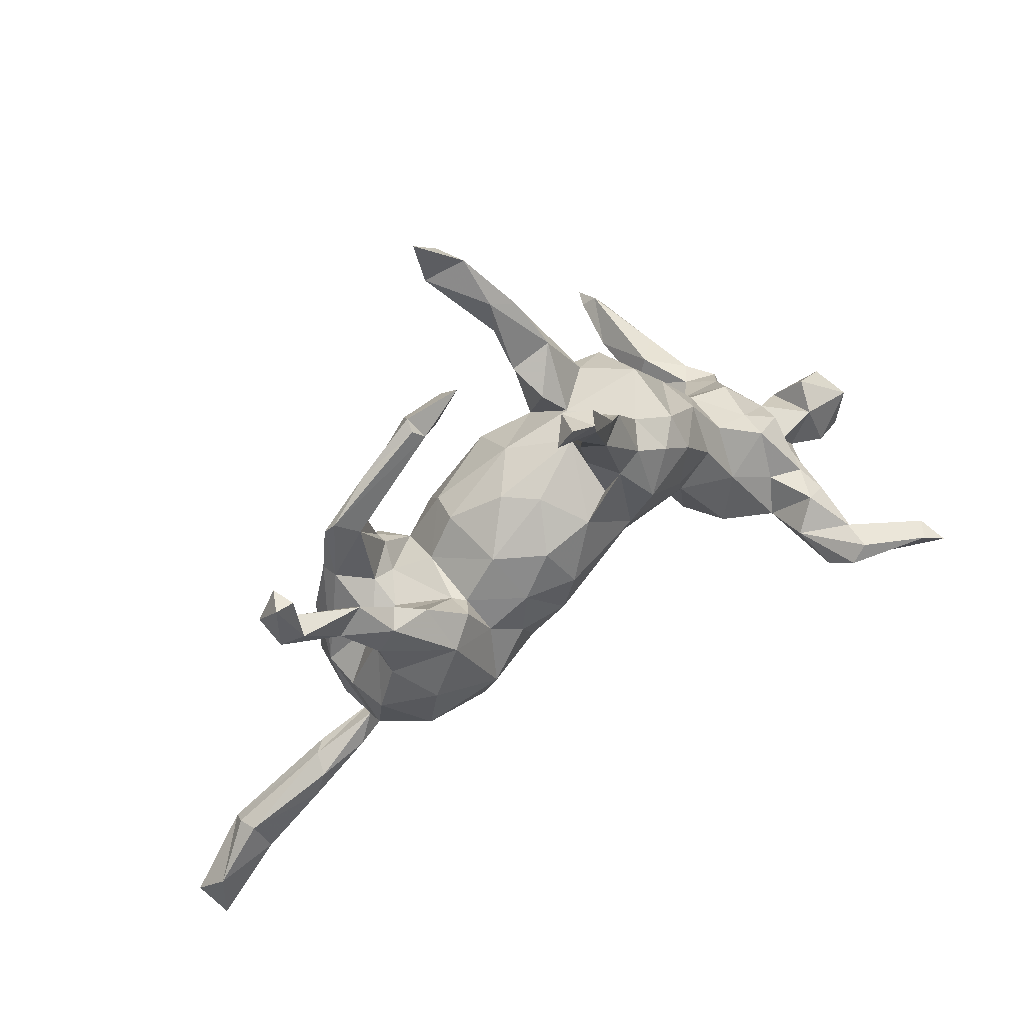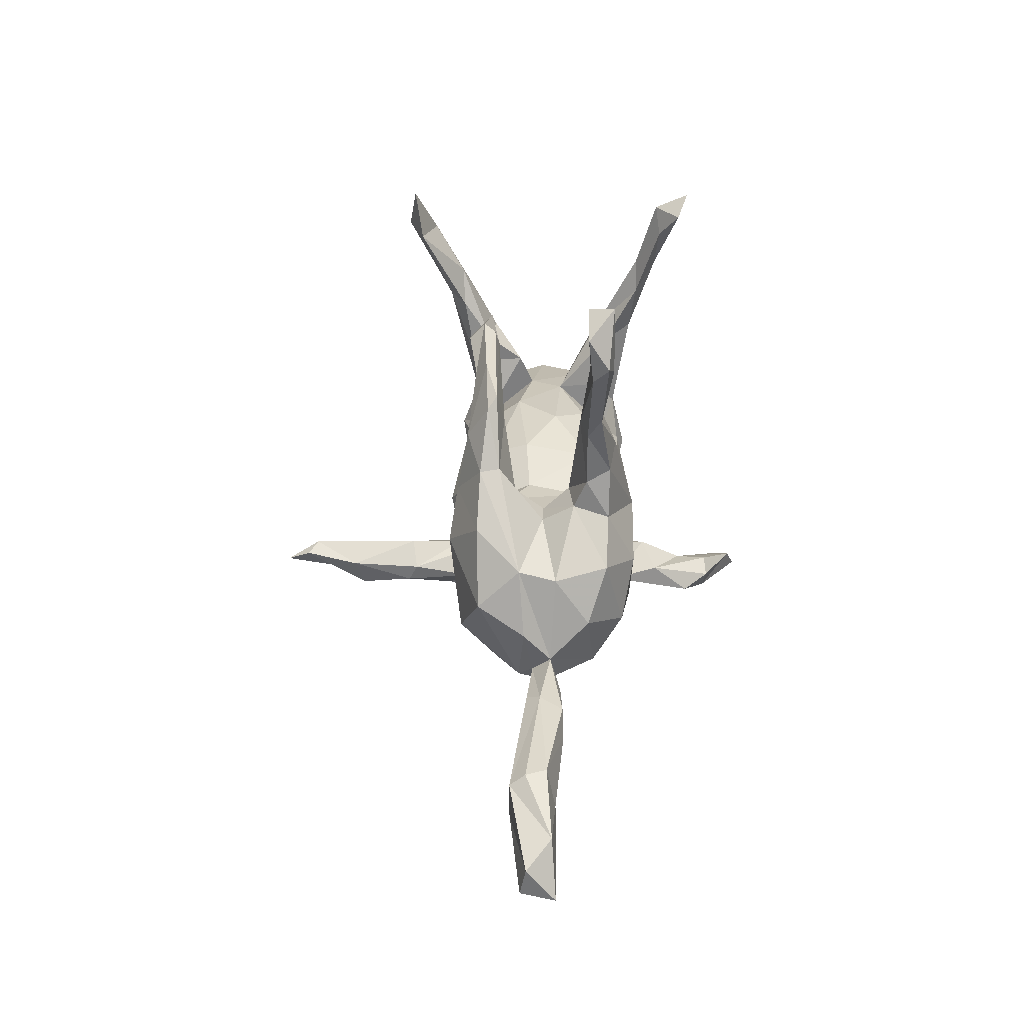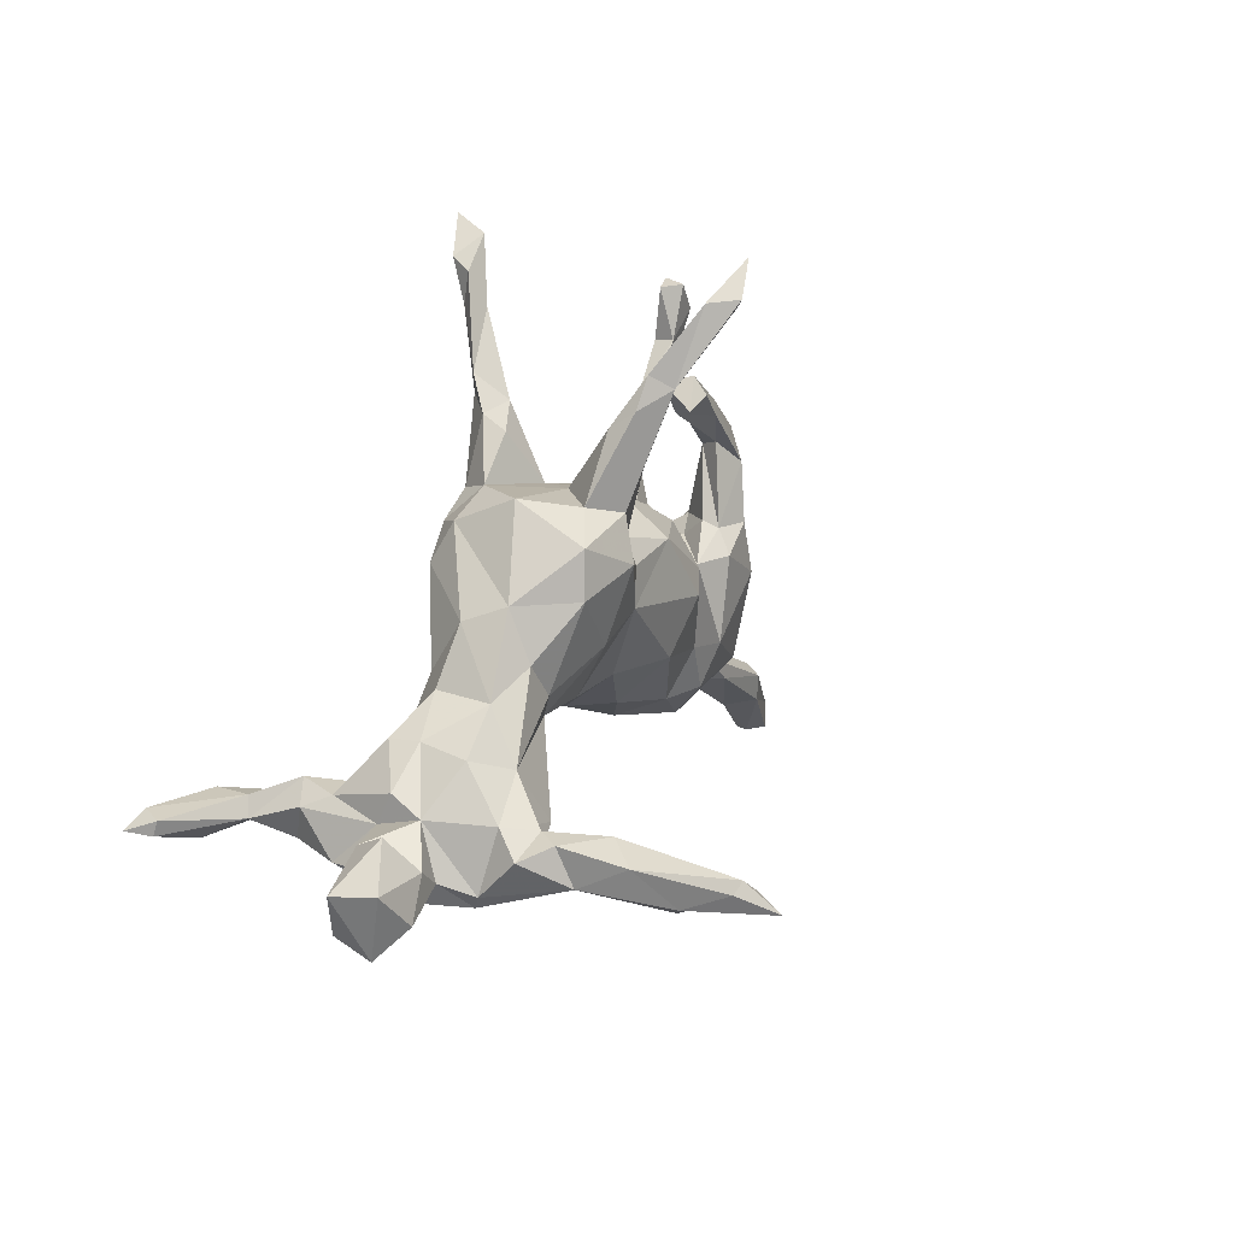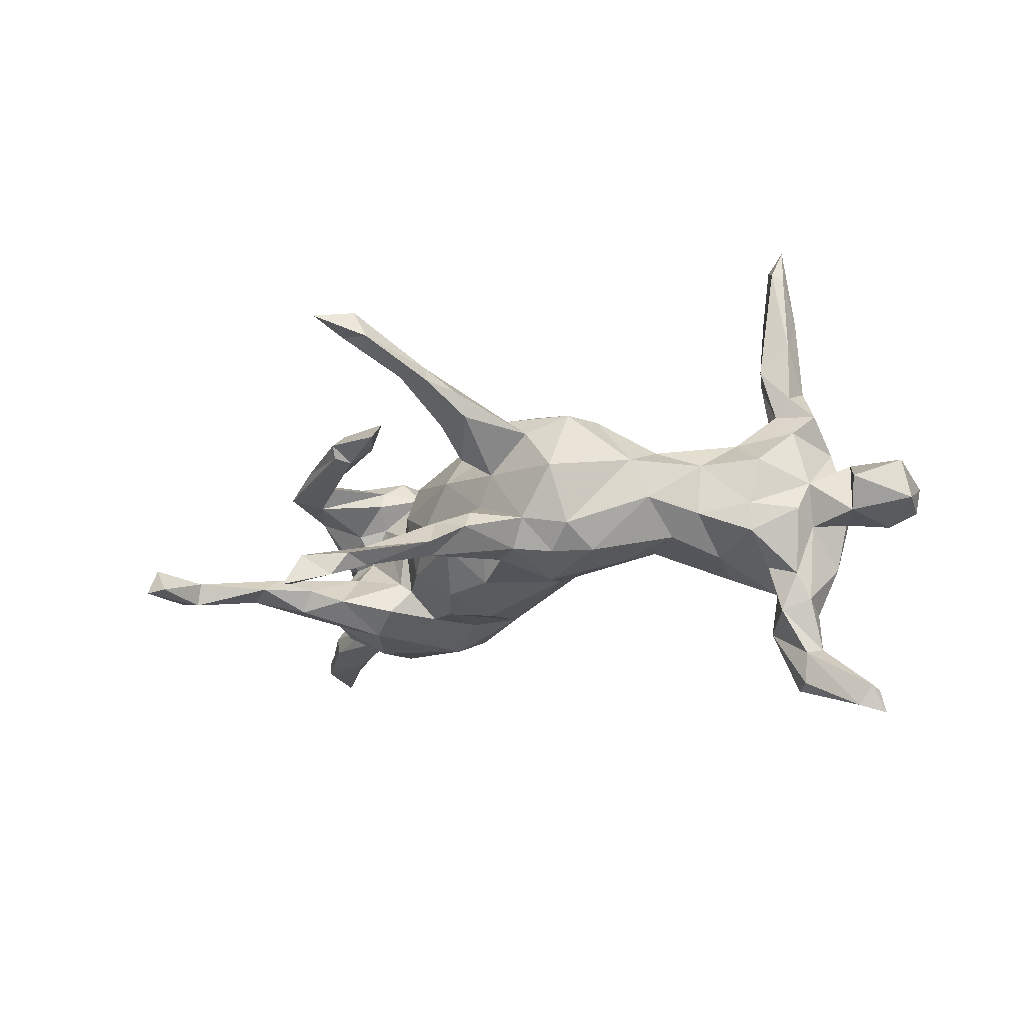
<metadata>
{"format":"obj","ext":"obj","renderer":"f3d","projection":"perspective","resolution":1024,"background":"white","views":[{"elev":49.4,"azim":142.7,"up":"+Y"},{"elev":1.1,"azim":90.4,"up":"+Y"},{"elev":26.5,"azim":-66.8,"up":"+Y"},{"elev":-22.7,"azim":-151.1,"up":"+Z"}]}
</metadata>
<code>
v 0.7071 -0.5213 0.0336
v 0.7074 -0.5318 -0.0165
v 0.6786 -0.5183 0.01141
v 0.6052 -0.4159 -0.01724
v 0.7298 -0.4873 0.02513
v 0.7023 -0.4466 -0.01114
v 0.5909 -0.4295 0.002247
v 0.6248 -0.4261 0.04822
v 0.6264 -0.3614 -0.004579
v 0.5117 -0.3292 -0.03016
v 0.6338 -0.3676 0.02574
v 0.4955 -0.2894 -0.0289
v 0.6276 -0.3833 0.04856
v 0.5097 -0.3342 0.03467
v 0.432 -0.3064 -0.003468
v 0.4143 -0.2696 -0.02692
v 0.4608 -0.2748 0.02397
v 0.3498 -0.2595 -0.005925
v 0.4845 -0.2728 0.004407
v 0.3195 -0.2526 0.03662
v 0.2643 -0.2578 -0.02431
v 0.3667 -0.2409 0.01529
v 0.2007 -0.2325 0.07484
v 0.3111 -0.2304 -0.07891
v 0.2122 -0.2166 -0.09803
v 0.4029 -0.1438 0.09792
v 0.1716 -0.2387 -0.03626
v 0.3849 -0.2251 -0.01196
v 0.4036 -0.169 -0.06937
v 0.4043 -0.1891 0.02856
v 0.1757 -0.1676 0.1226
v 0.2983 -0.1773 0.1261
v 0.338 -0.1648 -0.1231
v 0.04283 -0.1536 -0.04412
v 0.4183 -0.105 -0.01945
v 0.4145 -0.08489 -0.09674
v 0.08181 -0.1886 0.02667
v 0.1504 -0.09227 0.122
v 0.1284 -0.1719 0.08845
v -0.3914 -0.1857 -0.09446
v 0.3822 0.008009 -0.04756
v -0.3415 -0.1721 0.01098
v 0.3362 -0.07403 -0.1412
v -0.4444 -0.1918 0.03735
v -0.3484 -0.1785 -0.02448
v 0.3224 -0.04368 0.1434
v -0.4355 -0.1695 0.09219
v 0.1048 -0.1412 -0.09428
v -0.4495 -0.1937 -0.04092
v 0.4232 -0.09112 0.03556
v -0.02293 -0.1281 -0.003066
v 0.06629 -0.06614 -0.1261
v 0.02174 -0.132 0.05643
v -0.06869 -0.06197 -0.06414
v -0.5242 -0.1567 -0.001011
v -0.4885 -0.1653 0.08318
v -0.3617 -0.1634 0.1034
v 0.2153 -0.1325 -0.1394
v -0.4054 -0.1603 -0.2728
v -0.3988 -0.1122 0.345
v -0.4039 -0.1411 0.2438
v 0.4038 -0.02822 0.09957
v -0.4028 -0.1343 0.1332
v 0.2126 -0.1102 0.1379
v -0.4562 -0.1715 -0.118
v -0.4267 -0.1471 0.3298
v -0.3106 -0.1366 -0.09998
v -0.4414 -0.1482 0.1677
v -0.2686 -0.1286 -0.04051
v -0.1256 -0.04873 0.06152
v -0.3419 -0.1111 0.1207
v -0.2597 -0.111 0.04531
v -0.4523 -0.1247 0.3426
v -0.4909 -0.1552 -0.3113
v -0.6346 -0.1751 0.01302
v 0.3582 -0.01299 -0.000243
v -0.385 -0.1199 -0.2149
v -0.3893 -0.1397 -0.1396
v -0.4591 -0.125 0.2058
v 0.2066 -0.03068 -0.1123
v -0.5976 -0.1362 0.05113
v -0.6333 -0.1507 -0.0394
v -0.4432 -0.1042 0.4738
v -0.5136 -0.125 0.04184
v 0.3917 -0.008336 -0.1002
v -0.4216 -0.1329 -0.3134
v -0.4966 -0.1418 -0.1153
v -0.1011 -0.08846 0.008017
v 0.3156 0.003177 -0.001925
v -0.4586 -0.1437 -0.1866
v 0.1476 -0.07039 -0.1207
v -0.3878 -0.118 0.2296
v -0.5203 -0.1295 -0.04407
v 0.3237 0.03377 0.04176
v -0.4492 -0.08774 0.4114
v -0.5339 -0.09875 -0.363
v 0.2501 0.01237 0.1356
v -0.5612 -0.121 -0.3373
v 0.2143 0.007698 0.09925
v -0.2325 -0.0242 0.06203
v -0.4443 -0.103 -0.3114
v 0.413 0.06361 -0.102
v -0.4923 -0.08414 0.1403
v 0.2822 0.01785 0.05171
v -0.4059 -0.07038 0.2364
v -0.4638 -0.0558 0.1055
v -0.586 -0.1507 -0.05351
v -0.04858 -0.04776 0.0811
v -0.2172 -0.05452 0.02966
v 0.1471 0.02189 -0.1302
v -0.4293 -0.07057 0.1476
v -0.4225 -0.07225 -0.1932
v -0.4166 -0.08015 0.1153
v -0.4965 -0.1434 0.09082
v 0.3212 0.03552 0.1307
v -0.4686 -0.1252 -0.253
v 0.06336 0.02278 -0.148
v -0.4542 -0.08075 0.2776
v -0.2248 -0.05902 -0.02001
v 0.3227 0.03567 -0.04114
v 0.2444 0.02459 -0.05933
v -0.4506 -0.1003 -0.2616
v -0.5538 -0.06748 -0.04498
v -0.4208 -0.09352 0.4346
v -0.4353 -0.0723 0.4184
v -0.6486 -0.08474 -0.03609
v -0.5713 -0.1161 -0.3763
v 0.2272 0.0392 0.01959
v -0.4552 -0.07047 0.1782
v 0.2951 0.01279 -0.1408
v -0.5568 -0.09923 -0.3324
v -0.4517 -0.07136 -0.1344
v 0.2709 0.04314 0.1101
v -0.4661 -0.09085 -0.1755
v 0.2722 0.05036 0.08376
v 0.2253 0.01901 -0.07423
v -0.4013 -0.07557 -0.114
v 0.2509 0.04315 -0.1138
v -0.4744 -0.03486 -0.03781
v -0.4798 -0.08076 -0.05668
v 0.4053 0.04453 -0.06688
v -0.2242 -0.01688 -0.07693
v 0.04533 -0.05769 0.1265
v -0.6387 -0.07635 0.02836
v -0.5473 -0.09007 0.04084
v 0.3895 0.1056 -0.1109
v 0.3819 0.06433 0.06537
v 0.3856 0.05985 0.09478
v -0.5708 -0.03618 1.4e-05
v -0.3286 -0.04405 -0.09398
v 0.04914 0.1226 0.1213
v 0.4522 0.1128 -0.06697
v -0.4257 0.00474 0.0443
v 0.1742 0.0865 -0.07624
v 0.3683 0.1177 -0.07964
v 0.1013 0.01756 0.1468
v -0.05912 0.06434 0.1177
v 0.1521 0.03389 0.1267
v -0.1339 0.04125 0.1068
v -0.4878 -0.05515 0.00968
v 0.3336 0.1425 0.05839
v 0.3193 0.09249 -0.09877
v -0.3739 -0.0257 0.0888
v -0.1959 0.03842 -0.1022
v -0.281 0.03575 -0.07667
v 0.4718 0.1343 -0.08751
v -0.4052 0.001195 -0.07574
v -0.407 0.006307 -0.02978
v -0.2422 0.01274 0.07387
v 0.1696 0.09225 0.0782
v -0.04377 0.1208 0.1125
v -0.3379 0.04001 0.03609
v -0.33 0.03989 -0.04597
v 0.5785 0.2045 -0.0946
v 0.3836 0.1552 0.08313
v 0.4206 0.1356 -0.05645
v 0.3482 0.1175 0.1144
v 0.5588 0.1897 -0.0718
v 0.1033 0.09176 -0.1252
v 0.3735 0.1759 0.06939
v 0.4309 0.167 -0.08145
v 0.06308 0.1772 0.03634
v 0.2713 0.2165 0.1029
v 0.07404 0.1562 -0.06941
v -0.07706 0.04103 -0.1181
v 0.1175 0.1512 -0.02336
v -0.0999 0.113 -0.1426
v -0.03005 0.1375 -0.1048
v 0.1843 0.1039 0.02399
v -0.2707 0.06727 0.06204
v 0.02146 0.1179 -0.1274
v 0.5426 0.206 -0.1031
v 0.5323 0.2145 -0.06894
v 0.3137 0.1578 0.08711
v 0.3046 0.2263 0.08653
v 0.5521 0.2886 -0.09897
v -0.1914 0.1461 -0.1196
v -0.09804 0.1487 0.1326
v -0.1979 0.134 0.1063
v -0.2774 0.1154 -0.03367
v 0.5926 0.2463 -0.06517
v -0.00329 0.2086 -0.08733
v -0.1375 0.1836 -0.1248
v -0.03119 0.1526 0.09324
v 0.2165 0.2835 0.07386
v -0.01608 0.2048 -0.03301
v -0.2579 0.1394 0.02573
v 0.5832 0.2937 -0.1023
v -0.1758 0.2055 -0.09042
v -0.1774 0.1997 0.09757
v 0.1601 0.2587 0.08609
v -0.01198 0.2481 0.1097
v 0.2035 0.2744 0.1143
v 0.1962 0.2658 0.06759
v -0.1137 0.2264 0.06856
v -0.04397 0.2159 0.01426
v -0.1683 0.2487 -0.004969
v -0.04399 0.2833 -0.07633
v 0.2127 0.2967 0.09122
v -0.1092 0.2314 -0.07828
v 0.1299 0.2774 0.119
v -0.04833 0.3056 -0.1077
v -0.04459 0.1847 -0.1226
v 0.5643 0.2942 -0.06613
v -0.08226 0.2103 -0.1195
v -0.06848 0.2073 0.1079
v -0.04606 0.342 0.1122
v 0.005133 0.3077 -0.0929
v 0.1241 0.3159 0.08009
v 0.02563 0.2801 -0.1062
v -0.00908 0.2526 0.03429
v 0.009726 0.2858 0.08595
v -0.00662 0.3652 0.1512
v -0.05199 0.315 0.07622
v 0.06402 0.3614 -0.157
v 0.02131 0.4004 0.1305
v 0.009361 0.3091 -0.1477
v 0.01714 0.3432 0.1273
v -0.02096 0.3852 0.119
v -0.008936 0.3451 -0.1397
v 0.07262 0.409 -0.1567
v 0.06475 0.4096 -0.1876
v 0.0982 0.4473 0.195
v 0.06913 0.4567 -0.1825
v 0.1281 0.4484 -0.1924
v 0.0925 0.4663 -0.2166
v 0.15 0.5091 -0.236
v 0.0392 0.4714 0.1738
v 0.05927 0.4759 0.2169
v 0.1307 0.4917 -0.187
v 0.1637 0.4707 -0.2209
v 0.1096 0.5168 0.2064
f 169 100 159
f 70 159 100
f 199 169 159
f 163 100 169
f 204 171 151
f 157 151 171
f 182 204 151
f 198 171 204
f 151 156 158
f 38 158 156
f 170 151 158
f 157 156 151
f 157 70 108
f 51 108 70
f 143 157 108
f 159 70 157
f 103 129 111
f 105 111 129
f 106 103 111
f 79 129 103
f 163 106 111
f 114 103 106
f 175 177 148
f 115 148 177
f 147 175 148
f 195 177 175
f 194 133 177
f 115 177 133
f 183 194 177
f 161 133 194
f 195 183 177
f 211 194 183
f 99 170 158
f 182 151 170
f 189 182 170
f 143 156 157
f 198 157 171
f 159 157 198
f 199 159 198
f 190 169 199
f 210 199 198
f 180 195 175
f 219 183 195
f 226 198 204
f 226 210 198
f 207 199 210
f 163 169 190
f 207 190 199
f 214 194 211
f 213 211 183
f 205 219 195
f 213 183 219
f 221 213 219
f 221 211 213
f 229 211 221
f 212 226 204
f 231 212 204
f 233 226 212
f 215 210 226
f 217 210 215
f 227 215 226
f 217 207 210
f 229 221 219
f 214 229 219
f 214 211 229
f 238 212 232
f 231 232 212
f 236 238 232
f 233 212 238
f 227 226 233
f 236 232 234
f 231 234 232
f 239 236 234
f 243 238 236
f 187 197 203
f 209 203 197
f 225 187 203
f 164 197 187
f 223 185 187
f 164 187 185
f 225 223 187
f 191 185 223
f 191 117 185
f 52 185 117
f 179 117 191
f 184 179 191
f 110 117 179
f 140 134 87
f 90 87 134
f 93 140 87
f 132 134 140
f 65 87 90
f 116 90 134
f 132 137 112
f 78 112 137
f 134 132 112
f 167 137 132
f 116 134 112
f 110 52 117
f 54 185 52
f 91 52 110
f 154 110 179
f 48 52 91
f 80 91 110
f 78 65 90
f 49 87 65
f 78 77 112
f 122 112 77
f 59 77 78
f 40 65 78
f 59 78 90
f 116 59 90
f 130 58 80
f 91 80 58
f 138 130 80
f 43 58 130
f 33 58 43
f 85 43 130
f 25 58 33
f 36 33 43
f 247 246 250
f 244 250 246
f 251 247 250
f 251 246 247
f 242 246 251
f 86 77 59
f 122 116 112
f 131 116 122
f 101 122 77
f 116 74 59
f 86 59 74
f 98 74 116
f 101 77 86
f 96 131 122
f 101 96 122
f 127 131 96
f 86 96 101
f 98 116 131
f 127 98 131
f 127 74 98
f 74 127 96
f 86 74 96
f 22 18 15
f 16 15 18
f 17 22 15
f 20 18 22
f 28 16 18
f 10 15 16
f 14 17 15
f 19 22 17
f 94 76 89
f 41 89 76
f 104 94 89
f 147 76 94
f 88 51 70
f 100 88 70
f 54 51 88
f 228 206 230
f 202 230 206
f 235 228 230
f 218 206 228
f 217 209 207
f 200 207 209
f 220 209 217
f 172 207 200
f 197 200 209
f 217 216 220
f 206 220 216
f 215 216 217
f 203 209 220
f 8 3 1
f 2 1 3
f 5 8 1
f 7 3 8
f 2 5 1
f 13 8 5
f 6 13 5
f 14 8 13
f 14 7 8
f 15 7 14
f 17 14 13
f 30 26 20
f 32 20 26
f 22 30 20
f 50 26 30
f 46 32 26
f 23 20 32
f 21 20 23
f 31 23 32
f 28 50 30
f 62 26 50
f 39 37 23
f 27 23 37
f 31 39 23
f 53 37 39
f 143 53 39
f 51 37 53
f 148 62 50
f 46 26 62
f 38 143 39
f 108 53 143
f 108 51 53
f 34 37 51
f 57 44 42
f 55 42 44
f 72 57 42
f 47 44 57
f 63 47 57
f 56 44 47
f 55 44 56
f 68 56 47
f 147 50 76
f 35 76 50
f 148 50 147
f 119 72 42
f 100 57 72
f 109 100 72
f 71 57 100
f 84 55 56
f 84 56 114
f 79 114 56
f 160 84 114
f 81 55 84
f 10 16 12
f 28 12 16
f 9 10 12
f 7 15 10
f 19 17 13
f 11 19 13
f 19 9 12
f 28 19 12
f 11 9 19
f 4 10 9
f 6 9 11
f 6 11 13
f 7 10 4
f 6 4 9
f 3 7 4
f 2 4 6
f 2 3 4
f 2 6 5
f 93 55 107
f 75 107 55
f 123 93 107
f 87 55 93
f 49 55 87
f 123 140 93
f 49 42 55
f 42 45 69
f 67 69 45
f 119 42 69
f 49 45 42
f 109 72 119
f 142 119 69
f 67 142 69
f 54 119 142
f 109 119 88
f 54 88 119
f 100 109 88
f 34 51 54
f 35 41 76
f 120 89 41
f 40 45 49
f 27 37 34
f 36 41 35
f 28 35 50
f 48 27 34
f 29 35 28
f 22 28 30
f 24 29 28
f 36 35 29
f 21 23 27
f 25 21 27
f 18 20 21
f 24 18 21
f 19 28 22
f 24 28 18
f 48 34 54
f 38 39 31
f 64 31 32
f 46 64 32
f 38 31 64
f 237 223 225
f 162 146 130
f 102 130 146
f 138 162 130
f 155 146 162
f 162 121 120
f 89 120 121
f 155 162 120
f 138 121 162
f 176 155 120
f 139 167 132
f 150 137 167
f 193 176 178
f 152 178 176
f 201 193 178
f 181 176 193
f 146 166 102
f 152 102 166
f 181 166 146
f 174 152 166
f 141 102 152
f 155 181 146
f 192 166 181
f 193 192 181
f 174 166 192
f 155 176 181
f 141 176 120
f 184 154 179
f 136 110 154
f 186 154 184
f 164 185 142
f 54 142 185
f 165 164 142
f 165 197 164
f 150 165 142
f 67 150 142
f 173 165 150
f 167 173 150
f 200 165 173
f 172 200 173
f 197 165 200
f 168 173 167
f 140 139 132
f 168 167 139
f 174 201 178
f 152 174 178
f 208 201 174
f 224 193 201
f 208 224 201
f 196 193 224
f 208 174 192
f 196 208 192
f 193 196 192
f 224 208 196
f 206 184 191
f 188 206 191
f 186 184 206
f 223 188 191
f 202 206 188
f 202 188 223
f 215 234 216
f 231 216 234
f 227 234 215
f 204 216 231
f 205 214 219
f 180 214 205
f 182 216 204
f 206 216 182
f 180 205 195
f 161 214 180
f 172 190 207
f 161 194 214
f 147 161 180
f 147 180 175
f 163 190 172
f 186 206 182
f 182 189 186
f 154 186 189
f 36 43 85
f 102 85 130
f 41 85 141
f 102 141 85
f 120 41 141
f 36 85 41
f 65 40 49
f 67 45 40
f 78 67 40
f 91 58 48
f 25 48 58
f 25 27 48
f 33 24 25
f 21 25 24
f 29 24 33
f 36 29 33
f 241 250 244
f 242 244 246
f 240 241 244
f 245 250 241
f 245 251 250
f 240 244 242
f 245 242 251
f 242 245 235
f 241 235 245
f 237 242 235
f 237 240 242
f 222 240 237
f 228 241 240
f 228 235 241
f 230 237 235
f 230 223 237
f 222 237 225
f 228 240 222
f 220 225 203
f 149 144 145
f 81 145 144
f 123 149 145
f 126 144 149
f 160 106 153
f 163 153 106
f 168 160 153
f 114 106 160
f 172 153 163
f 172 168 153
f 173 168 172
f 64 99 158
f 128 170 99
f 115 46 62
f 97 64 46
f 158 38 64
f 156 143 38
f 148 115 62
f 97 46 115
f 99 64 97
f 133 97 115
f 133 99 97
f 63 57 71
f 163 71 100
f 113 63 71
f 68 47 63
f 61 68 63
f 163 113 71
f 92 63 113
f 61 63 92
f 111 92 113
f 79 56 68
f 61 79 68
f 103 114 79
f 135 99 133
f 111 113 163
f 128 189 170
f 135 133 161
f 94 161 147
f 135 161 94
f 75 81 144
f 84 145 81
f 55 81 75
f 126 75 144
f 160 145 84
f 123 145 160
f 154 189 128
f 104 128 99
f 104 99 135
f 94 104 135
f 121 128 104
f 89 121 104
f 136 128 121
f 139 160 168
f 141 152 176
f 160 139 140
f 150 78 137
f 67 78 150
f 48 54 52
f 80 110 136
f 128 136 154
f 80 136 138
f 121 138 136
f 66 79 61
f 60 66 61
f 73 79 66
f 252 248 249
f 233 249 248
f 243 252 249
f 243 248 252
f 223 230 202
f 82 107 75
f 126 82 75
f 126 107 82
f 160 140 123
f 126 149 123
f 126 123 107
f 220 206 218
f 222 220 218
f 222 218 228
f 248 239 233
f 227 233 239
f 236 239 248
f 236 248 243
f 243 249 233
f 238 243 233
f 118 129 79
f 92 111 105
f 118 105 129
f 60 61 92
f 234 227 239
f 222 225 220
f 73 118 79
f 124 66 60
f 124 73 66
f 95 118 73
f 125 105 118
f 105 60 92
f 125 60 105
f 83 95 73
f 125 118 95
f 124 60 125
f 83 125 95
f 83 73 124
f 125 83 124

</code>
